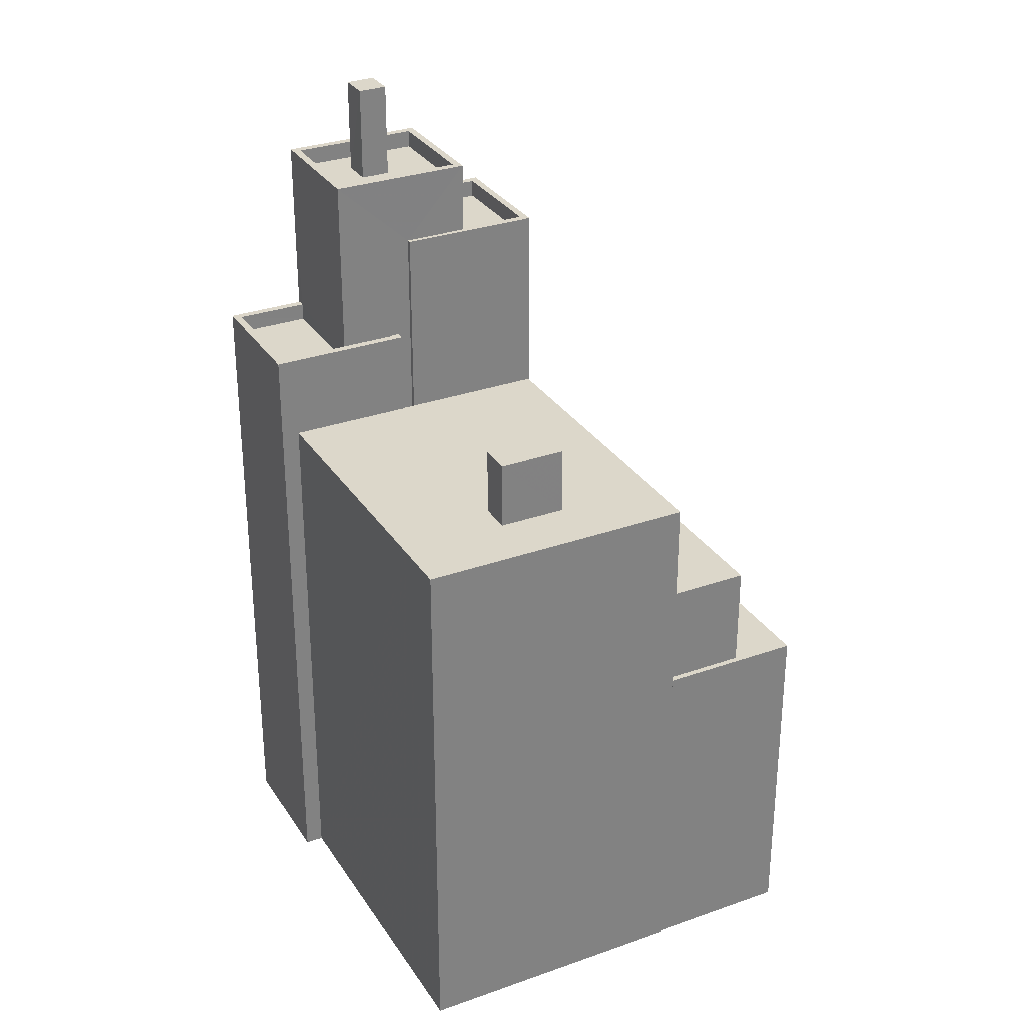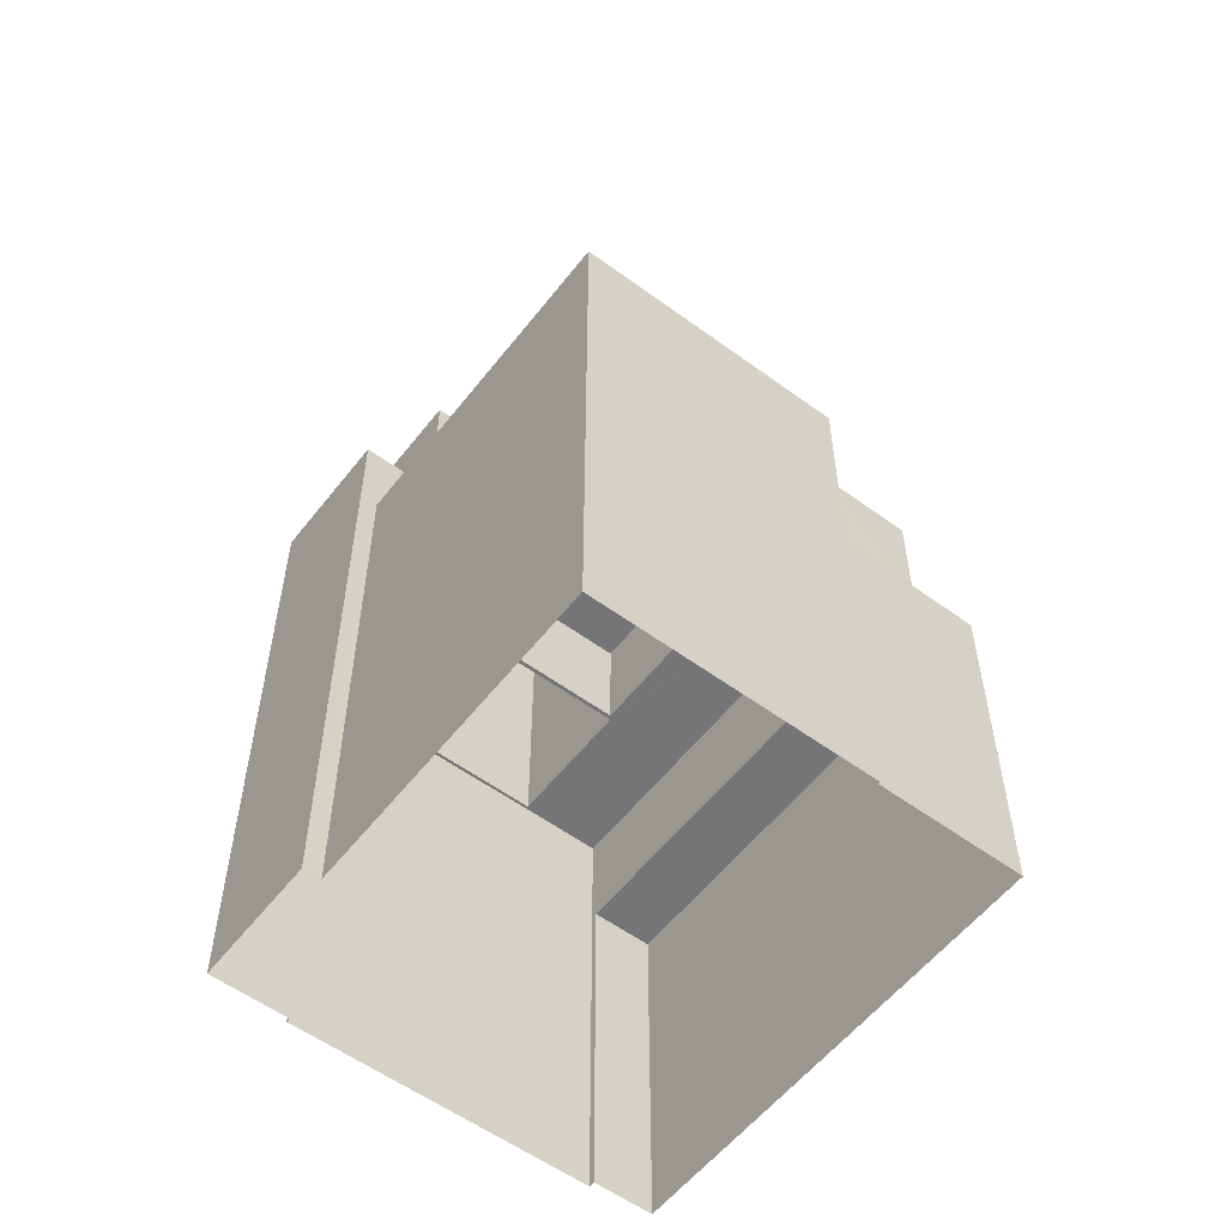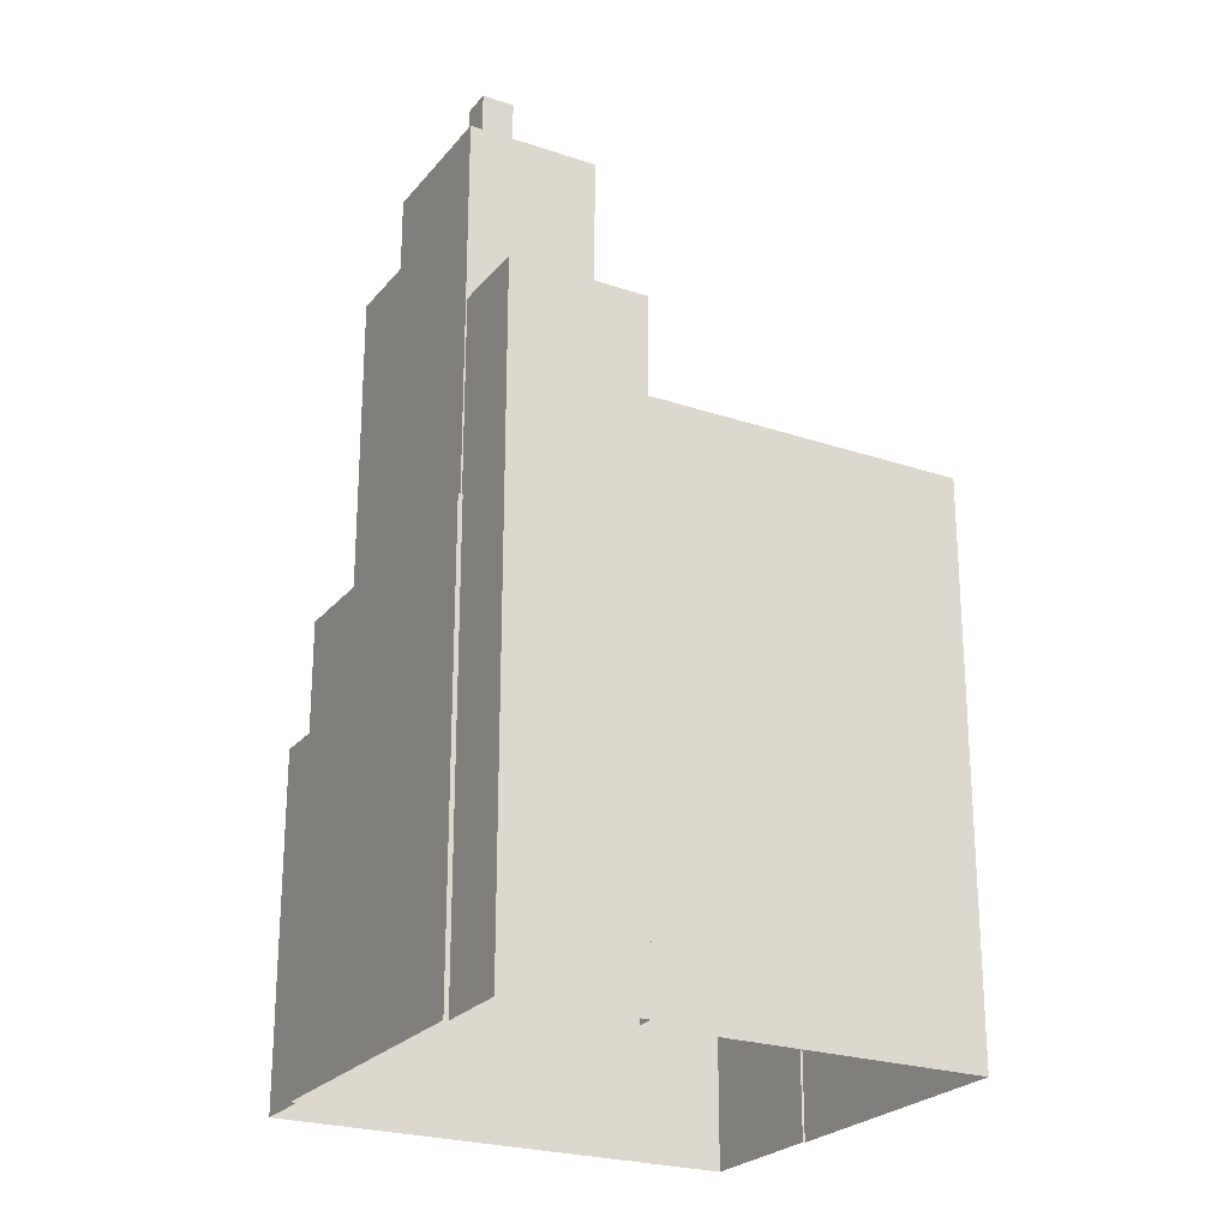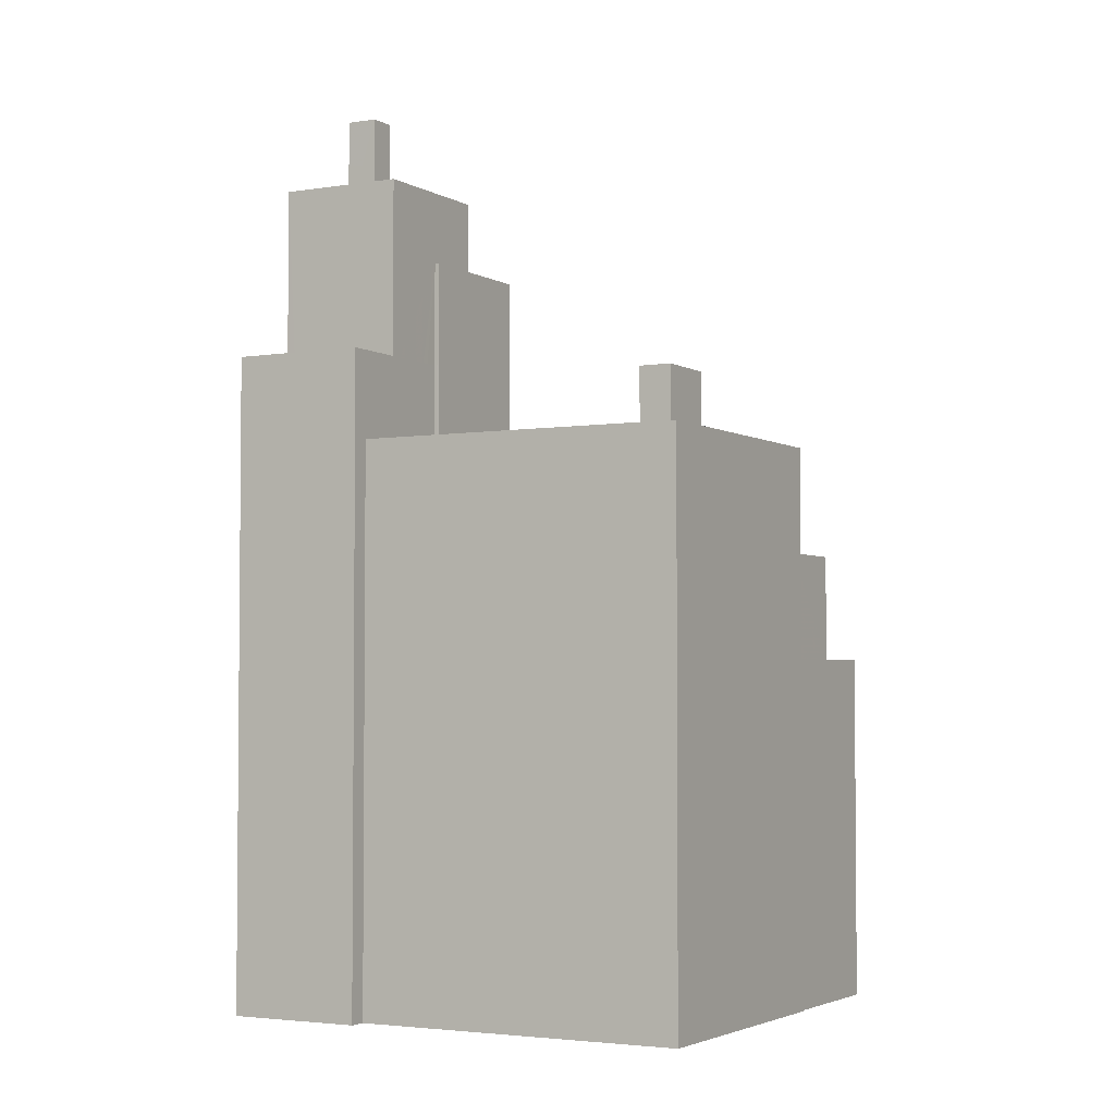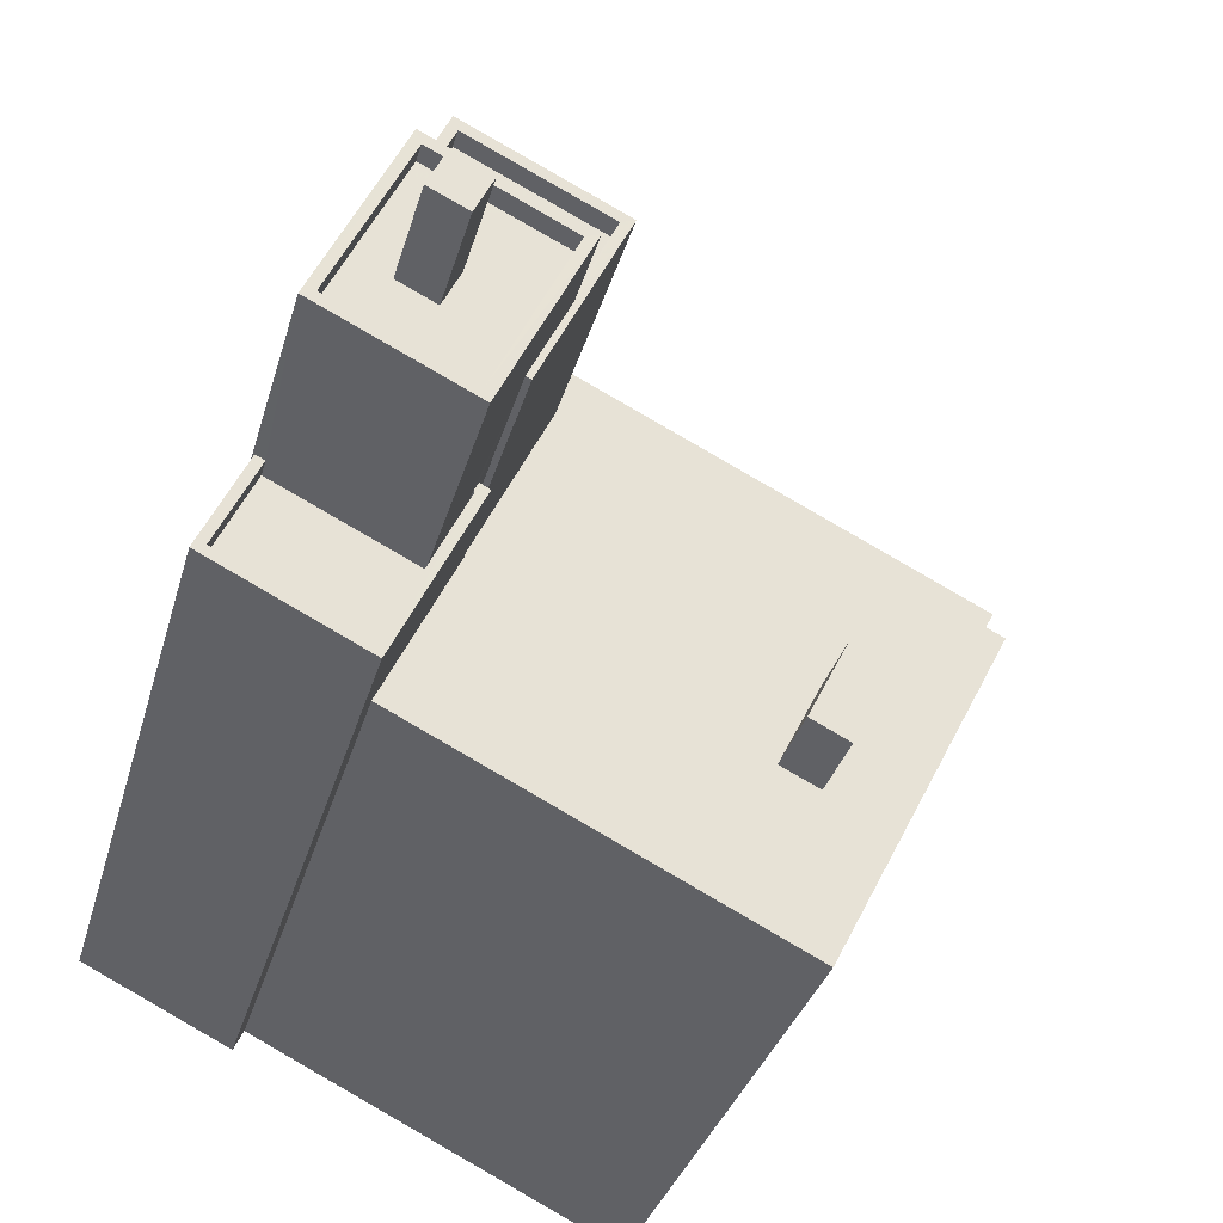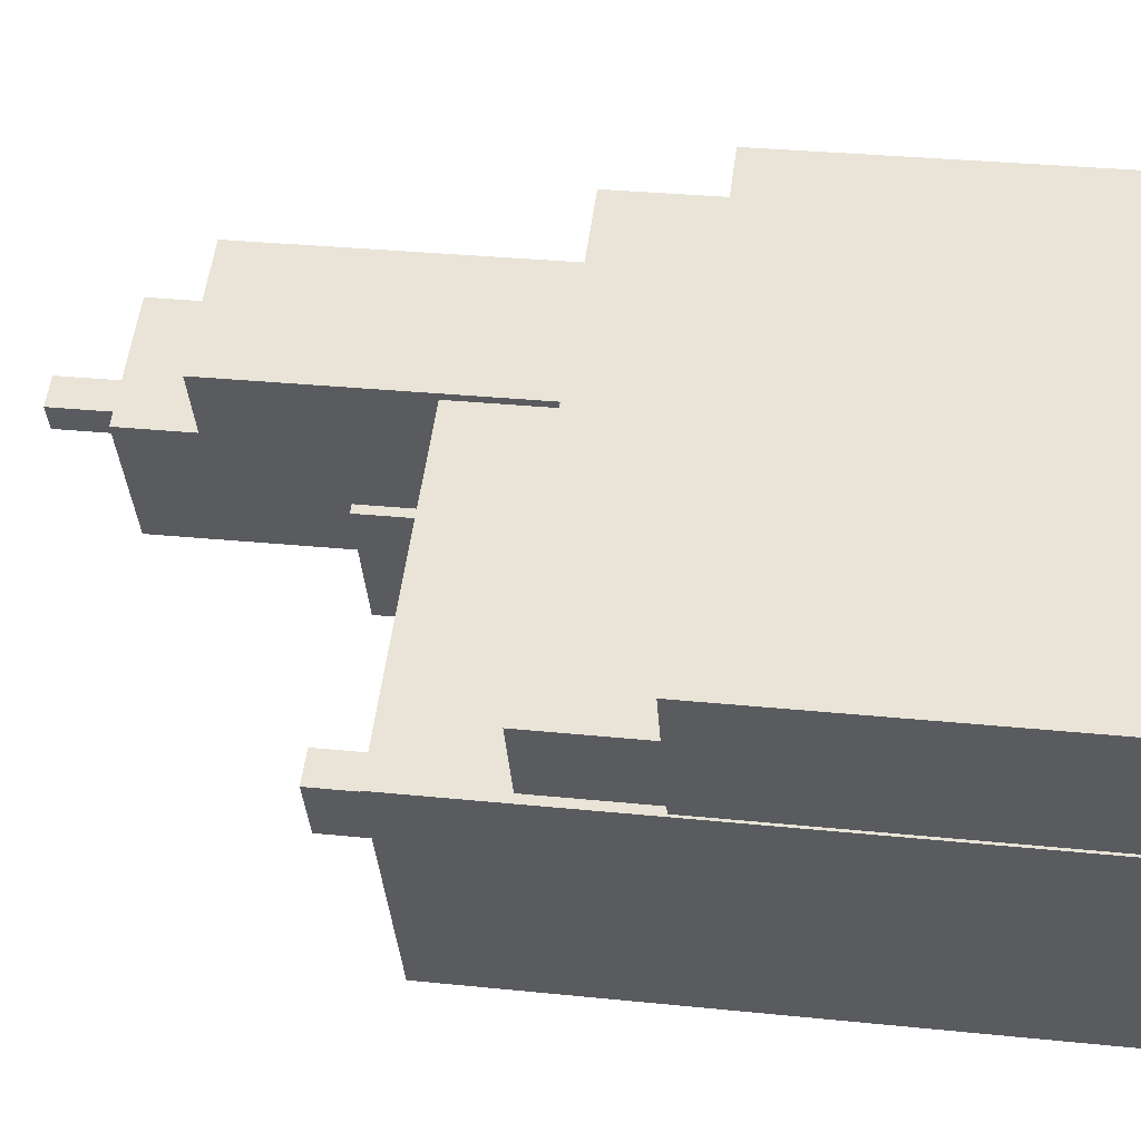
<metadata>
{"format":"obj","ext":"obj","renderer":"f3d","projection":"perspective","resolution":1024,"background":"white","views":[{"elev":30.5,"azim":35.8,"up":"+Z"},{"elev":-56.5,"azim":25.5,"up":"+Z"},{"elev":-24.1,"azim":-56.1,"up":"+Z"},{"elev":-3.3,"azim":2.0,"up":"+Z"},{"elev":-29.1,"azim":-13.4,"up":"+Y"},{"elev":29.0,"azim":98.9,"up":"+Y"}]}
</metadata>
<code>
v -5665 -3.529e+04 3.566
v -5665 -3.529e+04 3.567
v -5654 -3.529e+04 3.563
v -5669 -3.53e+04 3.563
v -5665 -3.529e+04 3.566
v -5669 -3.53e+04 3.563
v -5656 -3.53e+04 3.562
v -5656 -3.53e+04 3.562
v -5659 -3.53e+04 3.559
v -5670 -3.53e+04 3.563
v -5667 -3.53e+04 3.562
v -5667 -3.53e+04 3.562
v -5656 -3.53e+04 12.44
v -5656 -3.53e+04 12.44
v -5655 -3.53e+04 12.44
v -5665 -3.529e+04 12.44
v -5665 -3.529e+04 12.45
v -5654 -3.529e+04 12.44
v -5656 -3.53e+04 15.13
v -5655 -3.53e+04 15.13
v -5663 -3.529e+04 15.13
v -5669 -3.53e+04 15.13
v -5669 -3.53e+04 15.13
v -5669 -3.53e+04 15.13
v -5663 -3.529e+04 15.13
v -5665 -3.529e+04 15.13
v -5665 -3.53e+04 15.13
v -5665 -3.53e+04 15.13
v -5665 -3.53e+04 15.13
v -5666 -3.529e+04 15.13
v -5669 -3.53e+04 15.13
v -5665 -3.53e+04 15.13
v -5665 -3.53e+04 17.81
v -5665 -3.53e+04 17.81
v -5663 -3.529e+04 17.81
v -5657 -3.53e+04 17.81
v -5659 -3.53e+04 17.8
v -5658 -3.53e+04 17.8
v -5660 -3.53e+04 17.8
v -5667 -3.53e+04 17.8
v -5660 -3.53e+04 17.8
v -5659 -3.53e+04 17.8
v -5659 -3.53e+04 17.8
v -5656 -3.53e+04 17.8
v -5659 -3.53e+04 19.54
v -5660 -3.53e+04 19.54
v -5659 -3.53e+04 19.54
v -5658 -3.53e+04 19.54
v -5669 -3.53e+04 20.02
v -5670 -3.53e+04 20.02
v -5670 -3.53e+04 20.02
v -5669 -3.53e+04 20.02
v -5665 -3.53e+04 20.02
v -5665 -3.53e+04 20.02
v -5665 -3.53e+04 20.02
v -5667 -3.53e+04 20.02
v -5665 -3.53e+04 20.02
v -5667 -3.53e+04 20.02
v -5665 -3.53e+04 19.57
v -5665 -3.53e+04 19.57
v -5666 -3.53e+04 19.57
v -5667 -3.53e+04 19.57
v -5670 -3.53e+04 19.57
v -5669 -3.53e+04 19.57
v -5667 -3.529e+04 22.31
v -5664 -3.529e+04 22.31
v -5666 -3.529e+04 22.31
v -5664 -3.53e+04 22.31
v -5666 -3.529e+04 22.76
v -5666 -3.529e+04 22.76
v -5667 -3.529e+04 22.76
v -5663 -3.529e+04 22.76
v -5665 -3.53e+04 22.76
v -5664 -3.53e+04 22.76
v -5667 -3.529e+04 22.76
v -5665 -3.53e+04 22.76
v -5664 -3.529e+04 22.76
v -5664 -3.53e+04 22.76
v -5664 -3.53e+04 24.61
v -5667 -3.529e+04 24.61
v -5667 -3.529e+04 24.61
v -5669 -3.53e+04 24.61
v -5666 -3.53e+04 24.61
v -5666 -3.53e+04 24.61
v -5669 -3.53e+04 24.61
v -5665 -3.53e+04 24.61
v -5666 -3.53e+04 24.16
v -5665 -3.53e+04 24.16
v -5666 -3.53e+04 24.16
v -5666 -3.53e+04 24.16
v -5667 -3.53e+04 24.16
v -5667 -3.53e+04 24.16
v -5667 -3.53e+04 24.16
v -5669 -3.53e+04 24.16
v -5667 -3.53e+04 24.16
v -5667 -3.529e+04 24.16
v -5667 -3.53e+04 26.62
v -5667 -3.53e+04 26.62
v -5667 -3.53e+04 26.62
v -5666 -3.53e+04 26.62
f 1 2 3
f 4 5 1
f 6 5 4
f 7 8 9
f 1 3 7
f 10 4 11
f 10 11 12
f 11 7 9
f 4 1 11
f 1 7 11
f 13 14 15
f 16 15 17
f 17 15 18
f 15 14 18
f 19 20 21
f 22 23 24
f 25 20 26
f 21 27 28
f 28 27 29
f 30 26 23
f 31 22 24
f 29 27 32
f 30 23 22
f 25 26 30
f 21 25 27
f 20 25 21
f 33 34 35
f 36 35 37
f 36 37 38
f 39 34 40
f 41 39 40
f 42 39 41
f 37 34 39
f 35 34 37
f 42 43 44
f 44 36 38
f 42 41 43
f 42 44 38
f 45 46 47
f 48 45 47
f 49 50 51
f 52 49 51
f 53 54 55
f 50 56 51
f 57 53 55
f 56 54 53
f 53 58 56
f 51 56 58
f 59 60 61
f 59 61 62
f 61 63 62
f 61 64 63
f 65 66 67
f 65 68 66
f 69 70 71
f 70 69 72
f 73 72 74
f 69 71 75
f 73 74 76
f 74 77 78
f 69 77 72
f 72 77 74
f 79 80 81
f 82 83 84
f 85 83 82
f 85 81 80
f 79 81 86
f 81 85 82
f 87 88 89
f 88 87 90
f 91 90 92
f 90 87 92
f 91 92 93
f 93 94 91
f 94 95 96
f 89 95 87
f 96 95 89
f 94 93 95
f 84 83 79
f 86 84 79
f 97 98 99
f 100 97 99
f 3 18 14
f 7 3 14
f 16 17 2
f 1 16 2
f 18 3 2
f 17 18 2
f 20 16 26
f 26 16 5
f 20 15 16
f 5 16 1
f 24 23 6
f 4 24 6
f 23 26 5
f 6 23 5
f 15 20 19
f 13 15 19
f 35 36 21
f 7 14 8
f 19 36 44
f 8 14 44
f 21 36 19
f 14 13 19
f 14 19 44
f 8 43 9
f 8 44 43
f 40 11 41
f 41 9 43
f 41 11 9
f 21 33 35
f 21 28 33
f 39 47 46
f 39 42 47
f 37 46 45
f 37 39 46
f 37 45 48
f 38 37 48
f 38 48 47
f 42 38 47
f 49 24 50
f 50 24 10
f 49 31 24
f 10 24 4
f 56 50 10
f 12 56 10
f 56 12 40
f 12 11 40
f 54 56 40
f 34 54 40
f 28 29 33
f 29 55 33
f 33 54 34
f 33 55 54
f 58 53 59
f 62 58 59
f 58 62 63
f 51 58 63
f 51 63 64
f 52 51 64
f 57 59 53
f 57 60 59
f 32 27 73
f 76 32 73
f 78 77 66
f 68 78 66
f 75 67 69
f 75 65 67
f 77 67 66
f 77 69 67
f 70 30 71
f 80 71 85
f 85 71 22
f 71 30 22
f 30 70 72
f 25 30 72
f 73 27 25
f 72 73 25
f 84 88 90
f 84 86 88
f 94 82 91
f 91 84 90
f 91 82 84
f 82 94 96
f 81 82 96
f 88 86 89
f 89 81 96
f 89 86 81
f 64 61 52
f 31 49 22
f 61 83 52
f 22 49 85
f 52 83 85
f 49 52 85
f 68 65 78
f 74 78 79
f 79 75 80
f 80 75 71
f 78 65 75
f 79 78 75
f 83 61 76
f 83 76 79
f 79 76 74
f 61 60 57
f 32 55 29
f 76 55 32
f 57 55 76
f 57 76 61
f 93 99 98
f 93 92 99
f 95 93 98
f 97 95 98
f 100 95 97
f 100 87 95
f 99 87 100
f 99 92 87

</code>
